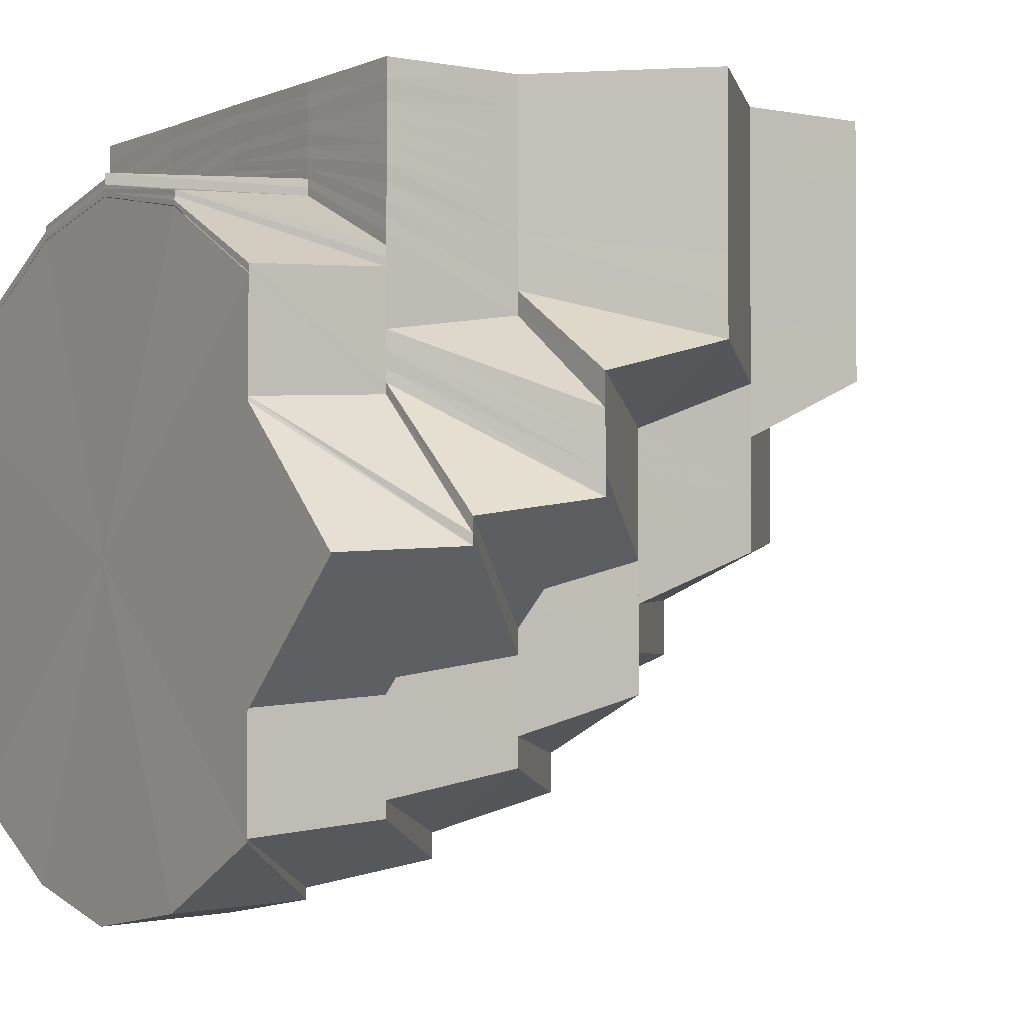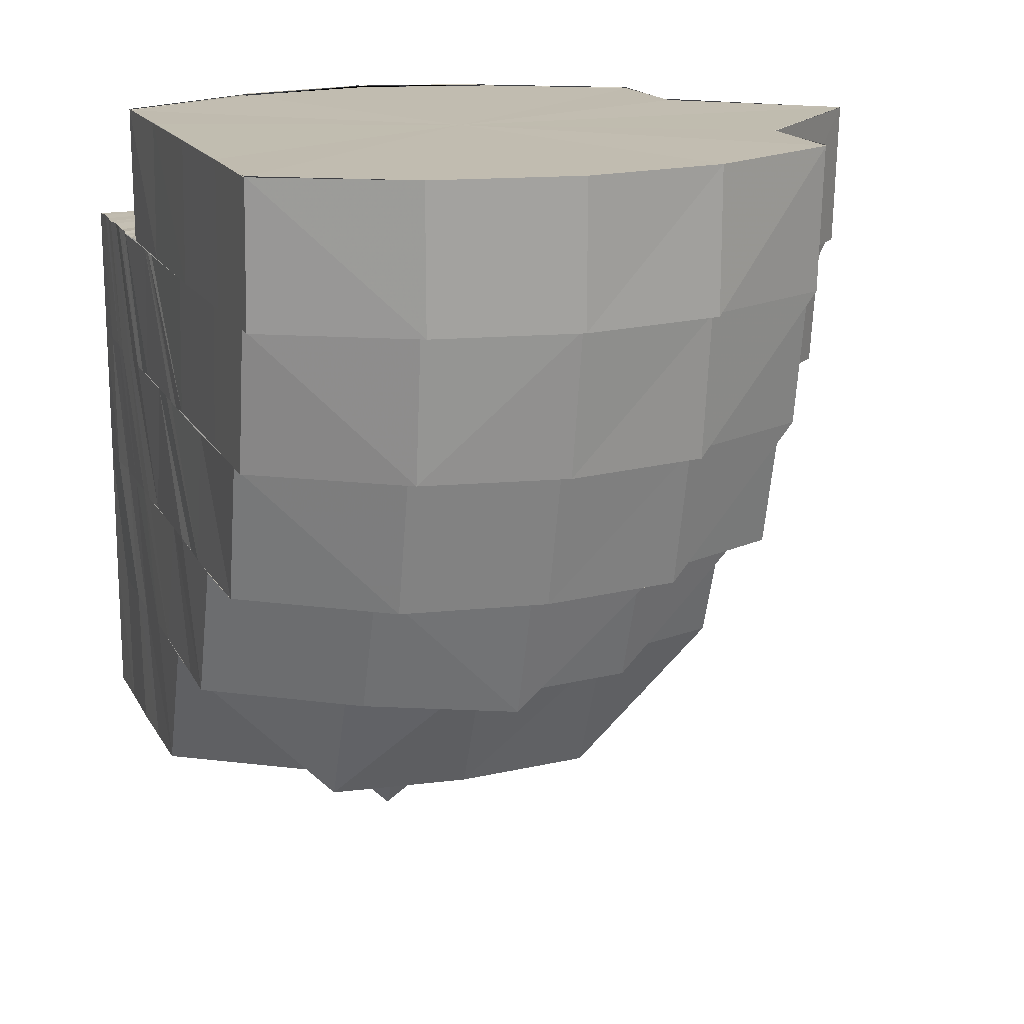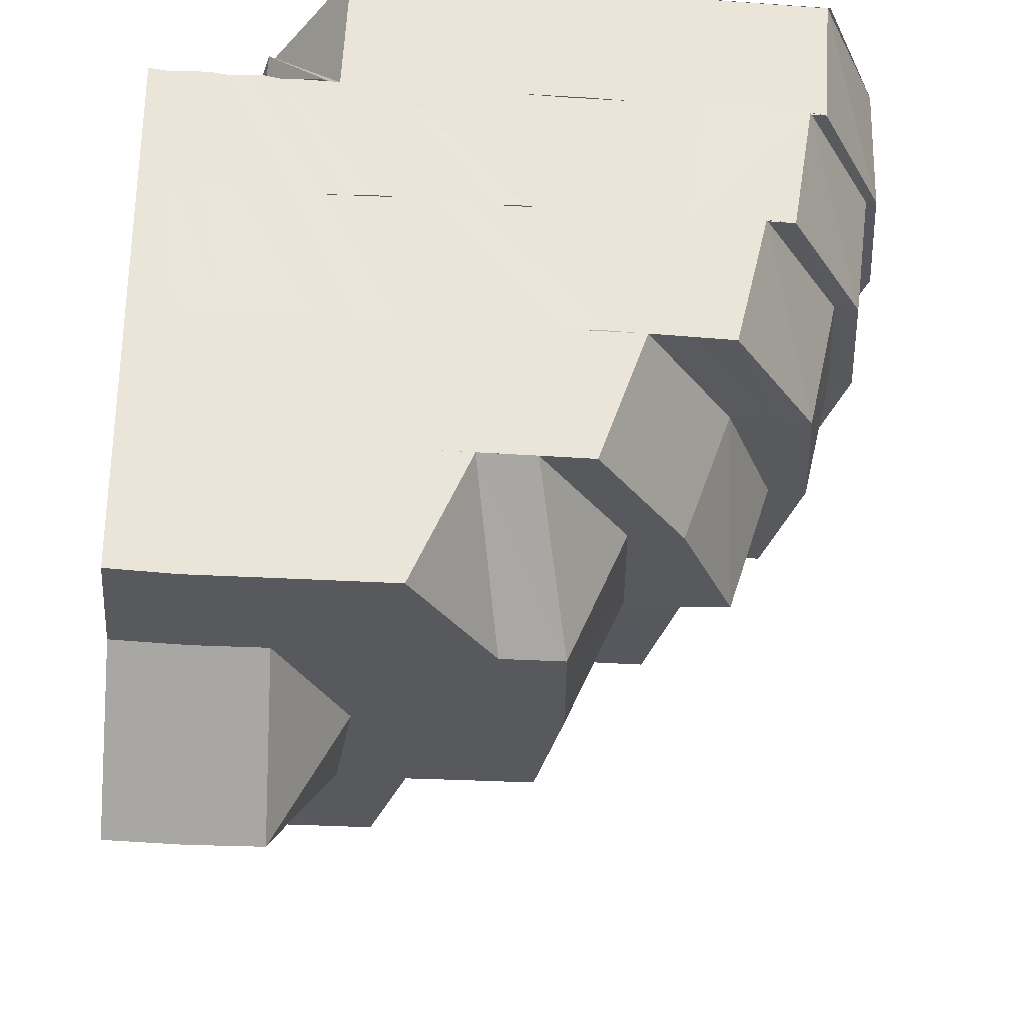
<metadata>
{"format":"obj","ext":"obj","renderer":"f3d","projection":"perspective","resolution":1024,"background":"white","views":[{"elev":-1.8,"azim":-124.6,"up":"+Z"},{"elev":16.5,"azim":160.2,"up":"+Y"},{"elev":-29.7,"azim":84.0,"up":"+Y"}]}
</metadata>
<code>
o 15678
v 2231 1862 7.249
v 2231 1862 7.25
v 2231 1862 7.251
v 2231 1862 7.252
v 2231 1862 7.251
v 2231 1862 7.251
v 2231 1862 7.252
v 2231 1862 7.257
v 2231 1862 7.252
v 2231 1862 7.257
v 2231 1862 7.252
v 2231 1862 7.257
v 2231 1862 7.257
v 2231 1862 7.252
v 2231 1862 7.265
v 2231 1862 7.274
v 2231 1862 7.252
v 2231 1862 7.254
v 2231 1862 7.254
v 2231 1862 7.251
v 2231 1862 7.25
v 2231 1862 7.252
v 2231 1862 7.252
v 2231 1862 7.252
v 2231 1862 7.258
v 2231 1862 7.258
v 2231 1862 7.265
v 2231 1862 7.254
v 2231 1862 7.266
v 2231 1862 7.265
v 2231 1862 7.274
v 2231 1862 7.265
v 2231 1862 7.274
v 2231 1862 7.259
v 2231 1862 7.256
v 2231 1862 7.254
v 2231 1862 7.26
v 2231 1862 7.266
v 2231 1862 7.266
v 2231 1862 7.275
v 2231 1862 7.268
v 2231 1862 7.266
v 2231 1862 7.276
v 2231 1862 7.27
v 2231 1862 7.277
v 2231 1862 7.277
v 2231 1862 7.276
v 2231 1862 7.27
v 2231 1862 7.278
v 2231 1862 7.258
v 2231 1862 7.263
v 2231 1862 7.265
v 2231 1862 7.272
v 2231 1862 7.27
v 2231 1862 7.261
v 2231 1862 7.264
v 2231 1862 7.256
v 2231 1862 7.259
v 2231 1862 7.262
v 2231 1862 7.268
v 2231 1862 7.265
v 2231 1862 7.252
v 2231 1862 7.254
v 2231 1862 7.266
v 2231 1862 7.254
v 2231 1862 7.256
v 2231 1862 7.26
v 2231 1862 7.252
v 2231 1862 7.251
v 2231 1862 7.252
v 2231 1862 7.252
v 2231 1862 7.254
v 2231 1862 7.259
v 2231 1862 7.258
v 2231 1862 7.263
v 2231 1862 7.26
v 2231 1862 7.261
v 2231 1862 7.265
v 2231 1862 7.272
v 2231 1862 7.274
v 2231 1862 7.268
v 2231 1862 7.281
v 2231 1862 7.284
v 2231 1862 7.277
v 2231 1862 7.286
v 2231 1862 7.28
v 2231 1862 7.264
v 2231 1862 7.271
v 2231 1862 7.288
v 2231 1862 7.267
v 2231 1862 7.275
v 2231 1862 7.283
v 2231 1862 7.294
v 2231 1862 7.279
v 2231 1862 7.275
v 2231 1862 7.271
v 2231 1862 7.275
v 2231 1862 7.279
v 2231 1862 7.296
v 2231 1862 7.299
v 2231 1862 7.291
v 2231 1862 7.298
v 2231 1862 7.299
v 2231 1862 7.301
v 2231 1862 7.297
v 2231 1862 7.292
v 2231 1862 7.298
v 2231 1862 7.296
v 2231 1862 7.29
v 2231 1862 7.297
v 2231 1862 7.289
v 2231 1862 7.296
v 2231 1862 7.28
v 2231 1862 7.287
v 2231 1862 7.278
v 2231 1862 7.286
v 2231 1862 7.277
v 2231 1862 7.268
v 2231 1862 7.266
v 2231 1862 7.259
v 2231 1862 7.26
v 2231 1862 7.254
v 2231 1862 7.3
v 2231 1862 7.295
v 2231 1862 7.299
v 2231 1862 7.294
v 2231 1862 7.298
v 2231 1862 7.298
v 2231 1862 7.293
v 2231 1862 7.3
v 2231 1862 7.299
v 2231 1862 7.3
v 2231 1862 7.298
v 2231 1862 7.298
v 2231 1862 7.301
v 2231 1862 7.299
v 2231 1862 7.3
v 2231 1862 7.3
v 2231 1862 7.3
v 2231 1862 7.297
v 2231 1862 7.296
v 2231 1862 7.301
v 2231 1862 7.301
v 2231 1862 7.302
v 2231 1862 7.301
v 2231 1862 7.298
v 2231 1862 7.301
v 2231 1862 7.298
v 2231 1862 7.297
v 2231 1862 7.298
v 2231 1862 7.299
v 2231 1862 7.296
v 2231 1862 7.3
v 2231 1862 7.297
v 2231 1862 7.295
v 2231 1862 7.299
v 2231 1862 7.296
v 2231 1862 7.29
v 2231 1862 7.292
v 2231 1862 7.3
v 2231 1862 7.3
v 2231 1862 7.3
v 2231 1862 7.3
v 2231 1862 7.298
v 2231 1862 7.298
v 2231 1862 7.3
v 2231 1862 7.295
v 2231 1862 7.298
v 2231 1862 7.3
v 2231 1862 7.294
v 2231 1862 7.289
v 2231 1862 7.29
v 2231 1862 7.284
v 2231 1862 7.281
v 2231 1862 7.296
v 2231 1862 7.295
v 2231 1862 7.28
v 2231 1862 7.287
v 2231 1862 7.281
v 2231 1862 7.278
v 2231 1862 7.286
v 2231 1862 7.28
v 2231 1862 7.277
v 2231 1862 7.285
v 2231 1862 7.278
v 2231 1862 7.285
v 2231 1862 7.293
v 2231 1862 7.292
v 2231 1862 7.285
v 2231 1862 7.285
v 2231 1862 7.292
v 2231 1862 7.297
v 2231 1862 7.276
v 2231 1862 7.284
v 2231 1862 7.275
v 2231 1862 7.274
v 2231 1862 7.284
v 2231 1862 7.275
v 2231 1862 7.284
v 2231 1862 7.285
v 2231 1862 7.292
v 2231 1862 7.292
v 2231 1862 7.292
v 2231 1862 7.292
v 2231 1862 7.297
v 2231 1862 7.297
v 2231 1862 7.299
v 2231 1862 7.292
v 2231 1862 7.297
v 2231 1862 7.292
v 2231 1862 7.299
v 2231 1862 7.297
v 2231 1862 7.297
v 2231 1862 7.297
v 2231 1862 7.292
v 2231 1862 7.292
v 2231 1862 7.299
v 2231 1862 7.297
v 2231 1862 7.292
v 2231 1862 7.298
v 2231 1862 7.292
v 2231 1862 7.299
v 2231 1862 7.298
v 2231 1862 7.298
v 2231 1862 7.293
v 2231 1862 7.298
v 2231 1862 7.298
v 2231 1862 7.3
v 2231 1862 7.298
v 2231 1862 7.294
v 2231 1862 7.294
v 2231 1862 7.298
v 2231 1862 7.293
v 2231 1862 7.293
v 2231 1862 7.298
v 2231 1862 7.293
v 2231 1862 7.298
v 2231 1862 7.292
v 2231 1862 7.285
v 2231 1862 7.284
v 2231 1862 7.275
v 2231 1862 7.274
v 2231 1862 7.265
v 2231 1862 7.266
v 2231 1862 7.257
v 2231 1862 7.258
v 2231 1862 7.259
v 2231 1862 7.252
v 2231 1862 7.258
v 2231 1862 7.252
v 2231 1862 7.25
v 2231 1862 7.252
v 2231 1862 7.251
v 2231 1862 7.252
v 2231 1862 7.249
v 2231 1862 7.265
v 2231 1862 7.274
v 2231 1862 7.274
v 2231 1862 7.274
v 2231 1862 7.274
v 2231 1862 7.284
v 2231 1862 7.284
v 2231 1862 7.265
v 2231 1862 7.274
v 2231 1862 7.292
v 2231 1862 7.297
v 2231 1862 7.299
v 2231 1862 7.297
v 2231 1862 7.292
v 2231 1862 7.284
v 2231 1862 7.274
v 2231 1862 7.265
v 2231 1862 7.257
v 2231 1862 7.251
v 2231 1862 7.257
v 2231 1862 7.249
v 2231 1862 7.251
v 2231 1862 7.257
v 2231 1862 7.257
v 2231 1862 7.257
v 2231 1862 7.251
v 2231 1862 7.266
v 2231 1862 7.275
v 2231 1862 7.274
v 2231 1862 7.266
v 2231 1862 7.276
v 2231 1862 7.275
v 2231 1862 7.276
v 2231 1862 7.277
v 2231 1862 7.285
v 2231 1862 7.285
v 2231 1862 7.285
v 2231 1862 7.27
v 2231 1862 7.272
v 2231 1862 7.278
v 2231 1862 7.272
v 2231 1862 7.28
v 2231 1862 7.278
v 2231 1862 7.265
v 2231 1862 7.268
v 2231 1862 7.274
v 2231 1862 7.281
v 2231 1862 7.268
v 2231 1862 7.277
v 2231 1862 7.284
v 2231 1862 7.28
v 2231 1862 7.286
v 2231 1862 7.284
v 2231 1862 7.283
v 2231 1862 7.288
v 2231 1862 7.275
v 2231 1862 7.271
v 2231 1862 7.286
v 2231 1862 7.292
v 2231 1862 7.29
v 2231 1862 7.279
v 2231 1862 7.271
v 2231 1862 7.276
v 2231 1862 7.267
v 2231 1862 7.27
v 2231 1862 7.275
v 2231 1862 7.276
v 2231 1862 7.279
v 2231 1862 7.283
v 2231 1862 7.28
v 2231 1862 7.287
v 2231 1862 7.29
v 2231 1862 7.279
v 2231 1862 7.285
v 2231 1862 7.294
v 2231 1862 7.287
v 2231 1862 7.292
v 2231 1862 7.28
v 2231 1862 7.284
v 2231 1862 7.29
v 2231 1862 7.297
v 2231 1862 7.292
v 2231 1862 7.283
v 2231 1862 7.285
v 2231 1862 7.29
v 2231 1862 7.295
v 2231 1862 7.297
v 2231 1862 7.301
v 2231 1862 7.295
v 2231 1862 7.287
v 2231 1862 7.29
v 2231 1862 7.287
v 2231 1862 7.288
v 2231 1862 7.29
v 2231 1862 7.291
v 2231 1862 7.294
v 2231 1862 7.291
v 2231 1862 7.287
v 2231 1862 7.292
v 2231 1862 7.292
v 2231 1862 7.287
v 2231 1862 7.295
v 2231 1862 7.297
v 2231 1862 7.292
v 2231 1862 7.294
v 2231 1862 7.297
v 2231 1862 7.294
v 2231 1862 7.297
v 2231 1862 7.295
v 2231 1862 7.301
v 2231 1862 7.298
v 2231 1862 7.3
v 2231 1862 7.301
v 2231 1862 7.297
v 2231 1862 7.297
v 2231 1862 7.301
v 2231 1862 7.301
v 2231 1862 7.306
v 2231 1862 7.301
v 2231 1862 7.306
v 2231 1862 7.306
v 2231 1862 7.301
v 2231 1862 7.306
v 2231 1862 7.306
v 2231 1862 7.301
v 2231 1862 7.306
v 2231 1862 7.306
v 2231 1862 7.306
v 2231 1862 7.306
v 2231 1862 7.301
v 2231 1862 7.295
v 2231 1862 7.306
v 2231 1862 7.301
v 2231 1862 7.306
v 2231 1862 7.302
v 2231 1862 7.306
v 2231 1862 7.306
v 2231 1862 7.301
v 2231 1862 7.297
v 2231 1862 7.306
v 2231 1862 7.306
v 2231 1862 7.303
v 2231 1862 7.306
v 2231 1862 7.306
v 2231 1862 7.304
v 2231 1862 7.306
v 2231 1862 7.305
v 2231 1862 7.306
v 2231 1862 7.306
v 2231 1862 7.305
v 2231 1862 7.306
v 2231 1862 7.305
v 2231 1862 7.303
v 2231 1862 7.306
v 2231 1862 7.306
v 2231 1862 7.305
v 2231 1862 7.305
v 2231 1862 7.306
v 2231 1862 7.306
v 2231 1862 7.305
v 2231 1862 7.306
v 2231 1862 7.305
v 2231 1862 7.306
v 2231 1862 7.306
v 2231 1862 7.305
v 2231 1862 7.306
v 2231 1862 7.306
v 2231 1862 7.304
v 2231 1862 7.303
v 2231 1862 7.303
v 2231 1862 7.306
v 2231 1862 7.303
v 2231 1862 7.302
v 2231 1862 7.306
v 2231 1862 7.305
v 2231 1862 7.3
v 2231 1862 7.306
v 2231 1862 7.303
v 2231 1862 7.302
v 2231 1862 7.303
v 2231 1862 7.3
v 2231 1862 7.3
v 2231 1862 7.297
v 2231 1862 7.302
v 2231 1862 7.302
v 2231 1862 7.301
v 2231 1862 7.294
v 2231 1862 7.298
v 2231 1862 7.299
v 2231 1862 7.301
v 2231 1862 7.291
v 2231 1862 7.296
v 2231 1862 7.298
v 2231 1862 7.299
v 2231 1862 7.288
v 2231 1862 7.294
v 2231 1862 7.297
v 2231 1862 7.292
v 2231 1862 7.286
v 2231 1862 7.284
v 2231 1862 7.29
v 2231 1862 7.302
v 2231 1862 7.301
v 2231 1862 7.303
v 2231 1862 7.303
v 2231 1862 7.302
v 2231 1862 7.302
v 2231 1862 7.303
v 2231 1862 7.299
v 2231 1862 7.303
v 2231 1862 7.303
v 2231 1862 7.304
v 2231 1862 7.303
v 2231 1862 7.301
v 2231 1862 7.304
v 2231 1862 7.303
v 2231 1862 7.302
v 2231 1862 7.301
v 2231 1862 7.304
v 2231 1862 7.305
v 2231 1862 7.302
v 2231 1862 7.303
v 2231 1862 7.298
v 2231 1862 7.302
v 2231 1862 7.3
v 2231 1862 7.303
v 2231 1862 7.294
v 2231 1862 7.287
v 2231 1862 7.297
v 2231 1862 7.302
v 2231 1862 7.292
v 2231 1862 7.287
v 2231 1862 7.3
v 2231 1862 7.298
v 2231 1862 7.298
v 2231 1862 7.298
v 2231 1862 7.3
v 2231 1862 7.3
v 2231 1862 7.301
v 2231 1862 7.3
v 2231 1862 7.301
v 2231 1862 7.299
f 1 2 3
f 4 5 2
f 6 7 1
f 8 7 6
f 3 9 10
f 5 11 9
f 9 12 13
f 9 14 12
f 13 15 16
f 17 18 14
f 19 17 20
f 21 20 22
f 23 24 21
f 25 24 23
f 14 26 12
f 12 26 27
f 14 28 26
f 26 29 27
f 30 29 31
f 32 27 33
f 28 34 26
f 28 35 34
f 36 35 28
f 35 37 34
f 34 37 38
f 39 38 40
f 37 41 38
f 42 41 43
f 41 44 45
f 41 46 47
f 48 49 46
f 35 50 37
f 50 51 37
f 51 52 44
f 52 53 54
f 55 52 51
f 50 55 51
f 55 56 52
f 57 50 35
f 58 55 50
f 57 58 50
f 36 57 35
f 58 59 55
f 59 56 55
f 56 60 61
f 62 36 63
f 59 64 56
f 65 66 62
f 67 66 65
f 66 36 68
f 69 68 70
f 71 72 69
f 73 72 71
f 66 74 36
f 74 57 36
f 75 74 66
f 76 75 66
f 74 77 57
f 75 78 74
f 78 77 74
f 79 78 75
f 77 58 57
f 79 80 78
f 78 81 77
f 82 80 79
f 82 83 80
f 83 84 80
f 83 85 84
f 85 86 84
f 81 87 77
f 77 87 58
f 81 88 87
f 87 59 58
f 85 89 86
f 87 90 59
f 88 90 87
f 86 91 88
f 88 91 90
f 86 92 91
f 93 89 85
f 92 94 95
f 91 96 90
f 90 64 59
f 90 96 64
f 97 98 96
f 93 99 89
f 100 99 93
f 99 101 89
f 102 103 93
f 103 104 99
f 105 102 106
f 107 93 106
f 108 105 109
f 110 106 109
f 111 109 82
f 112 109 111
f 111 82 113
f 114 111 113
f 114 113 115
f 116 114 115
f 116 115 117
f 117 115 118
f 117 118 119
f 119 118 120
f 118 76 120
f 120 121 122
f 123 112 124
f 125 123 124
f 125 124 126
f 127 125 126
f 128 126 129
f 130 131 127
f 132 130 128
f 132 133 134
f 135 123 136
f 123 137 112
f 138 139 135
f 137 140 141
f 142 137 123
f 143 142 123
f 139 142 143
f 142 144 137
f 139 145 142
f 145 144 142
f 146 145 139
f 144 147 137
f 137 147 110
f 147 148 140
f 149 150 139
f 150 151 145
f 152 149 153
f 154 139 153
f 155 152 156
f 157 153 156
f 158 159 157
f 156 160 161
f 156 161 162
f 163 162 164
f 165 156 166
f 167 156 165
f 168 166 169
f 170 167 168
f 171 172 167
f 173 158 171
f 174 173 171
f 172 175 176
f 177 174 178
f 179 171 178
f 180 177 181
f 182 178 181
f 183 180 184
f 185 181 186
f 186 187 188
f 189 190 188
f 191 187 192
f 193 189 194
f 195 193 194
f 196 195 197
f 198 194 199
f 194 200 201
f 200 202 203
f 204 201 205
f 201 206 205
f 205 206 207
f 208 209 206
f 210 208 206
f 206 211 207
f 207 211 212
f 206 213 211
f 211 214 212
f 212 214 215
f 214 216 215
f 211 217 214
f 213 217 211
f 214 218 216
f 217 218 214
f 218 219 216
f 218 220 221
f 217 222 218
f 213 223 217
f 223 222 217
f 187 223 213
f 222 224 218
f 187 225 223
f 222 163 224
f 163 226 224
f 227 228 222
f 223 229 222
f 225 229 223
f 225 230 229
f 231 232 229
f 224 226 233
f 226 234 233
f 226 235 236
f 237 233 238
f 219 233 239
f 219 239 240
f 240 239 241
f 240 241 242
f 242 241 243
f 241 244 243
f 243 244 245
f 244 246 245
f 246 247 248
f 245 249 250
f 251 252 253
f 254 251 255
f 256 257 258
f 259 260 261
f 260 262 261
f 263 259 16
f 264 261 16
f 261 265 16
f 265 266 16
f 266 267 16
f 267 268 16
f 268 269 16
f 269 270 16
f 270 271 16
f 271 272 16
f 272 273 16
f 274 275 16
f 276 274 16
f 277 276 16
f 278 277 16
f 279 280 281
f 282 283 284
f 285 286 287
f 288 289 290
f 289 291 292
f 293 294 295
f 296 297 298
f 299 300 296
f 301 302 297
f 296 301 182
f 303 301 296
f 301 304 179
f 304 305 302
f 306 307 305
f 304 306 308
f 309 310 307
f 311 306 304
f 312 311 304
f 306 309 313
f 313 314 315
f 311 316 306
f 316 309 306
f 317 311 312
f 318 316 311
f 317 318 311
f 319 317 312
f 319 312 303
f 56 319 303
f 64 319 56
f 64 320 319
f 320 317 319
f 96 320 64
f 321 318 317
f 320 321 317
f 96 322 320
f 322 321 320
f 323 322 96
f 323 324 322
f 322 325 321
f 324 325 322
f 324 326 325
f 327 326 324
f 325 328 321
f 321 328 318
f 326 329 325
f 325 329 328
f 327 330 326
f 331 332 329
f 328 333 318
f 318 333 316
f 329 334 328
f 328 334 333
f 329 335 334
f 332 336 335
f 337 335 329
f 333 338 316
f 316 338 309
f 334 339 333
f 333 339 338
f 335 340 334
f 334 340 339
f 335 341 340
f 342 341 335
f 336 343 341
f 341 344 340
f 339 345 338
f 340 346 339
f 339 346 345
f 340 344 346
f 338 345 347
f 338 347 309
f 309 347 348
f 345 349 347
f 347 350 310
f 349 351 350
f 347 349 352
f 353 354 349
f 346 355 356
f 344 357 346
f 357 358 355
f 346 357 359
f 359 360 349
f 354 361 360
f 349 360 362
f 360 363 351
f 364 365 357
f 366 367 363
f 361 368 366
f 360 366 369
f 370 366 360
f 357 371 370
f 372 371 357
f 365 373 371
f 374 375 372
f 373 376 371
f 371 377 358
f 376 378 377
f 371 379 380
f 373 376 381
f 376 382 381
f 383 373 381
f 383 384 385
f 374 385 386
f 387 383 374
f 387 383 381
f 343 387 374
f 341 374 344
f 388 374 341
f 389 387 381
f 390 391 388
f 389 392 393
f 390 393 394
f 395 389 390
f 395 389 381
f 396 395 381
f 396 395 397
f 397 398 390
f 399 396 381
f 399 396 400
f 400 401 397
f 402 399 400
f 403 399 381
f 403 404 405
f 406 403 381
f 406 403 407
f 407 405 408
f 409 406 381
f 407 410 411
f 409 406 412
f 412 413 407
f 414 409 381
f 414 409 415
f 416 414 381
f 417 414 415
f 415 418 412
f 416 419 420
f 421 416 381
f 422 421 381
f 421 416 423
f 382 422 381
f 424 421 423
f 423 420 425
f 422 426 427
f 382 422 428
f 428 427 367
f 368 382 428
f 423 429 430
f 380 428 366
f 366 428 431
f 428 432 433
f 433 423 434
f 434 423 435
f 431 434 436
f 437 424 434
f 438 437 436
f 436 434 439
f 434 425 440
f 436 440 441
f 442 438 443
f 369 436 443
f 443 441 444
f 443 436 445
f 446 442 447
f 362 443 447
f 447 444 448
f 447 443 449
f 450 446 451
f 352 447 451
f 451 447 146
f 451 448 452
f 453 452 175
f 348 451 453
f 453 451 154
f 454 450 453
f 455 454 456
f 449 457 145
f 145 457 144
f 151 458 457
f 457 459 144
f 144 459 147
f 457 460 459
f 445 460 457
f 458 461 460
f 459 462 147
f 147 462 107
f 460 463 459
f 459 463 462
f 462 464 148
f 460 465 463
f 439 465 460
f 461 466 465
f 466 417 467
f 435 467 465
f 463 468 462
f 462 468 100
f 468 469 464
f 465 470 463
f 463 470 468
f 465 467 470
f 470 471 468
f 471 472 469
f 468 471 473
f 474 408 472
f 467 475 470
f 470 475 471
f 475 474 471
f 471 474 476
f 467 415 475
f 430 415 467
f 415 412 475
f 475 412 474
f 412 407 474
f 474 407 477
f 473 478 99
f 99 478 101
f 104 479 478
f 476 480 478
f 479 481 480
f 478 482 101
f 478 480 482
f 101 482 483
f 101 483 92
f 92 483 323
f 482 327 483
f 482 484 327
f 480 484 482
f 484 330 327
f 480 485 484
f 477 485 480
f 481 402 485
f 330 486 487
f 484 488 330
f 485 488 484
f 485 400 488
f 411 400 485
f 400 397 488
f 488 489 330
f 488 397 489
f 330 489 337
f 489 394 486
f 397 390 489
f 489 390 342
f 490 491 492
f 493 494 495
f 495 496 497

</code>
